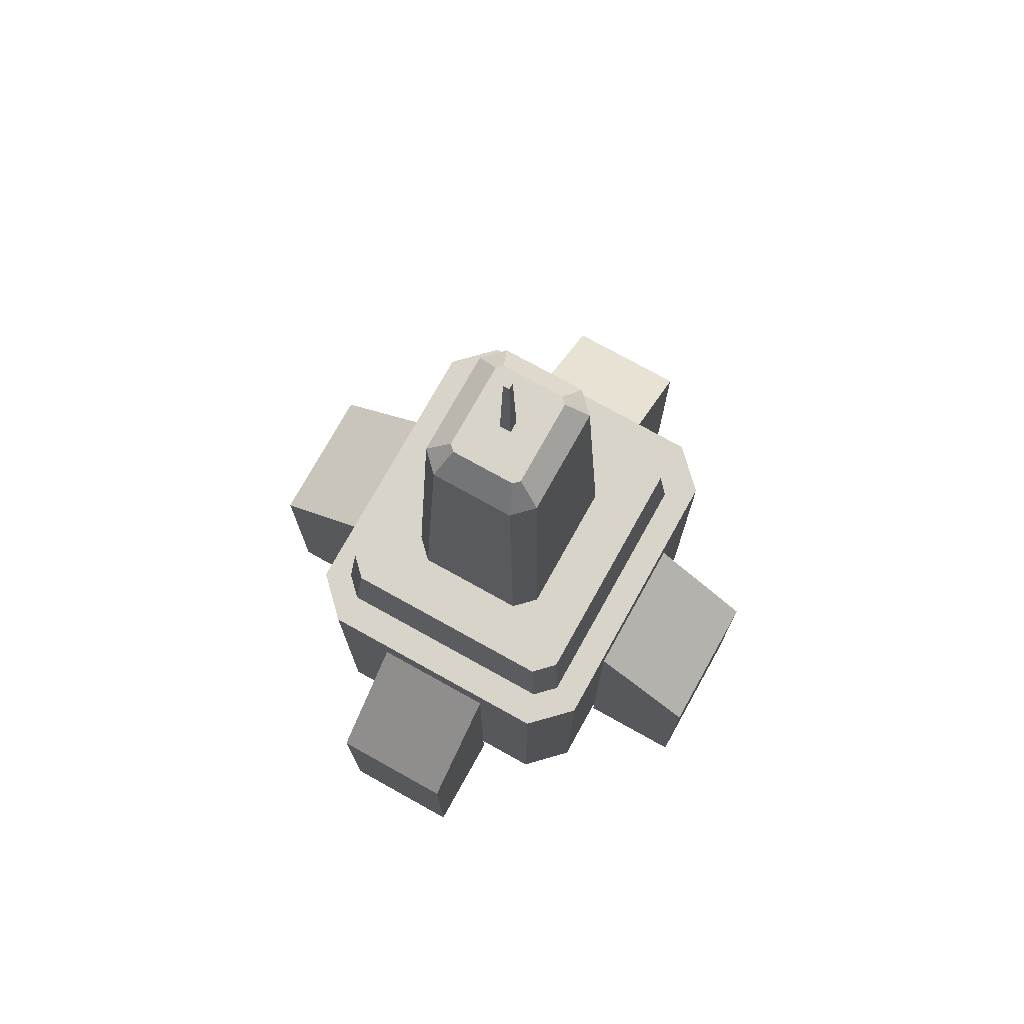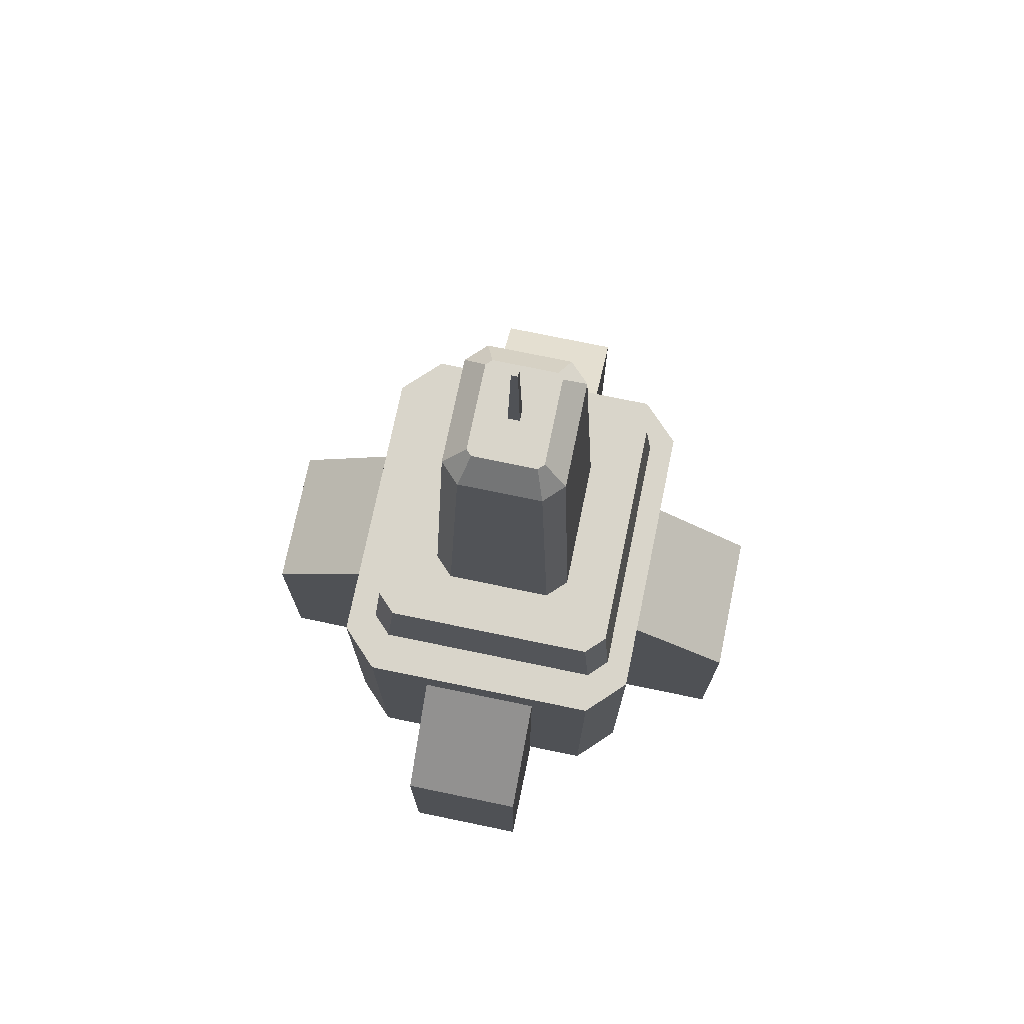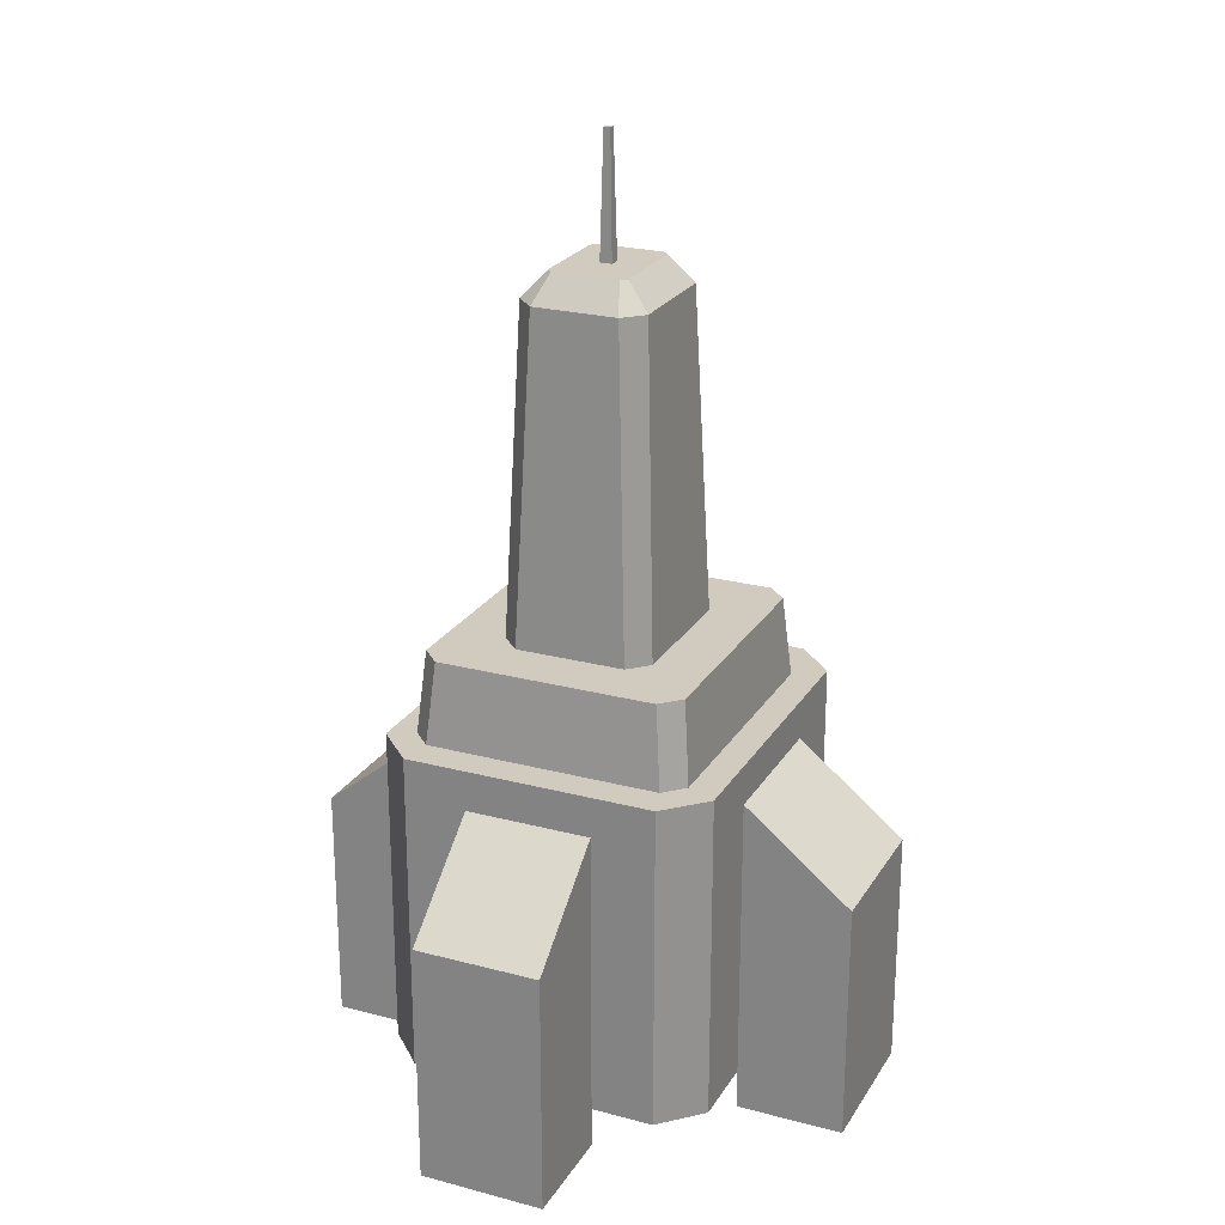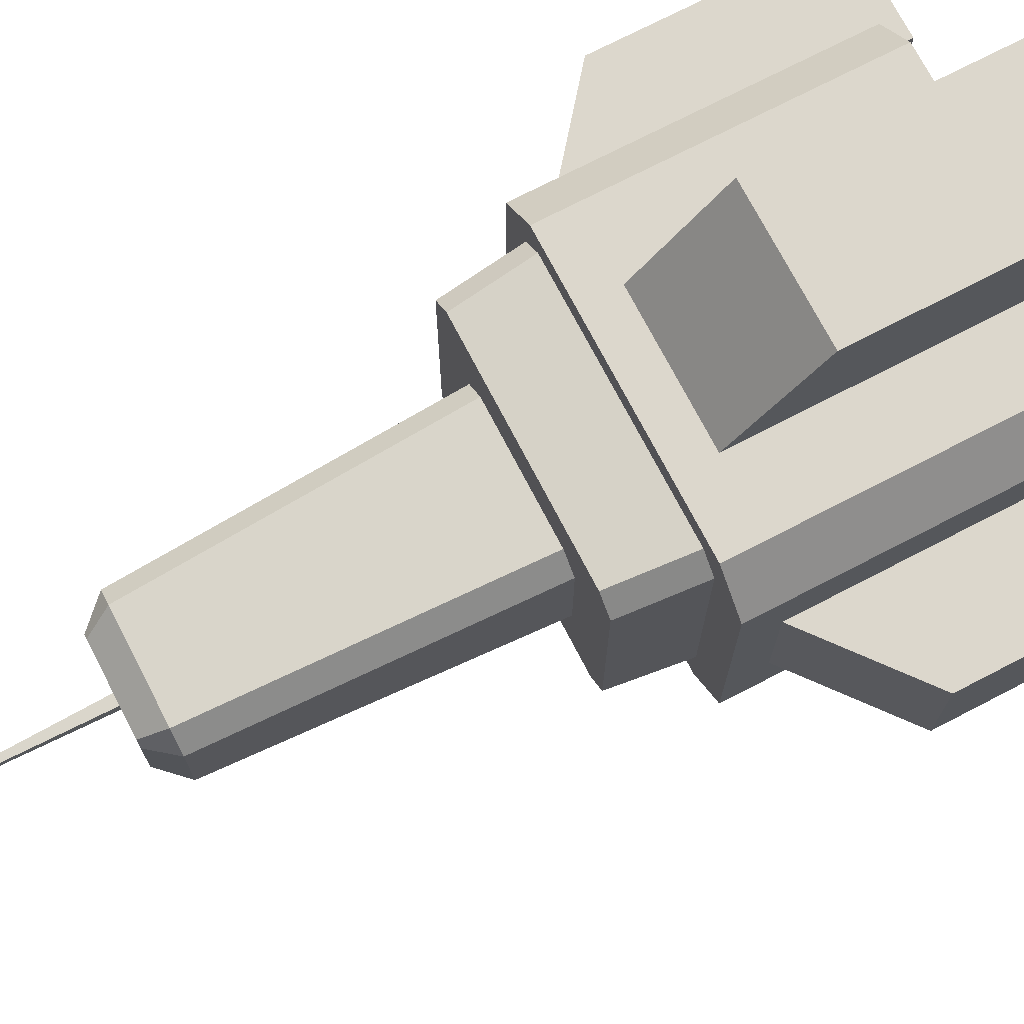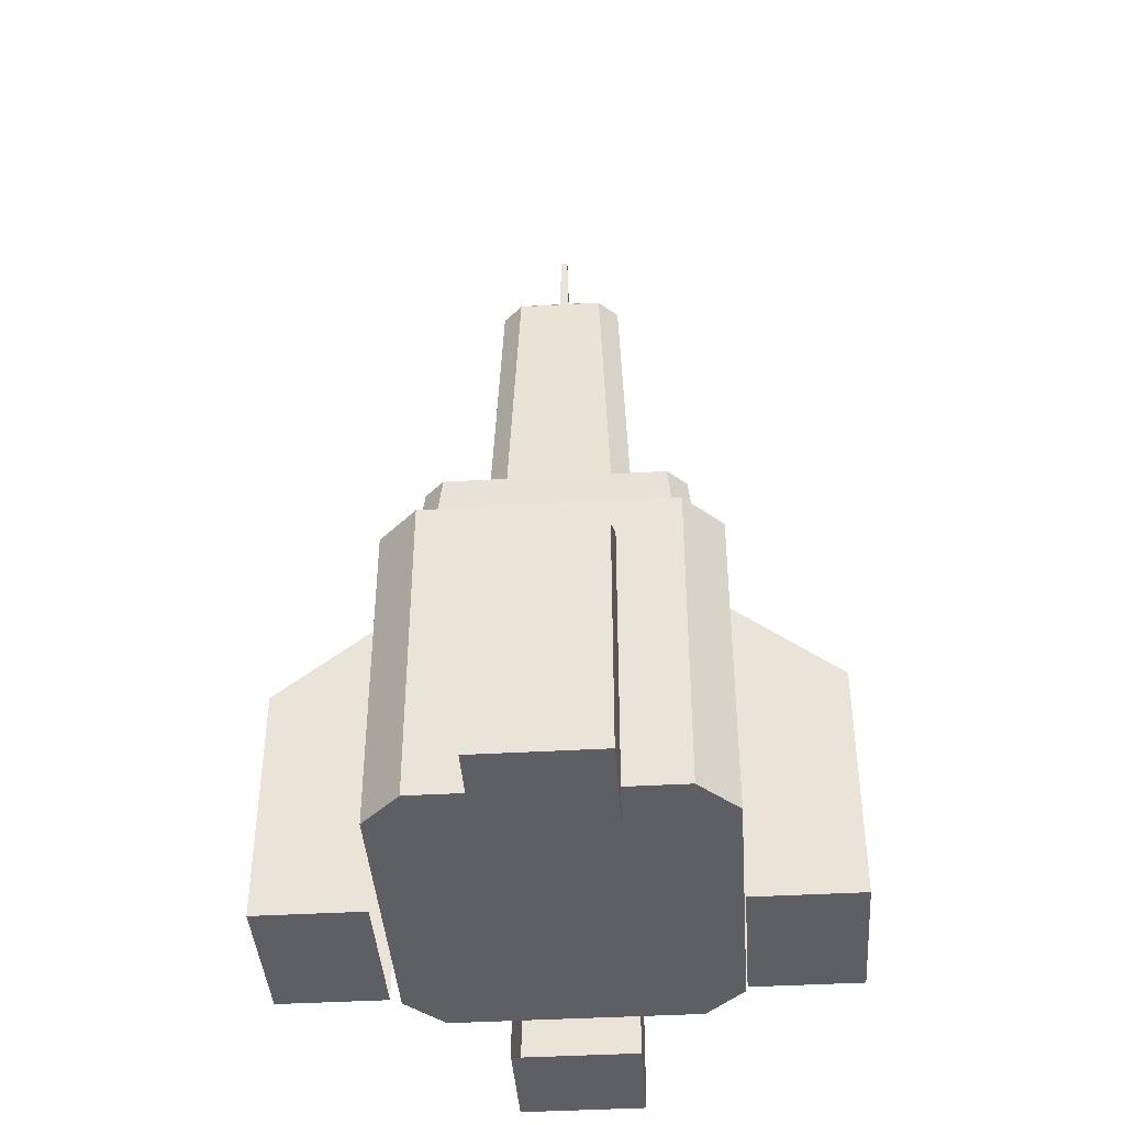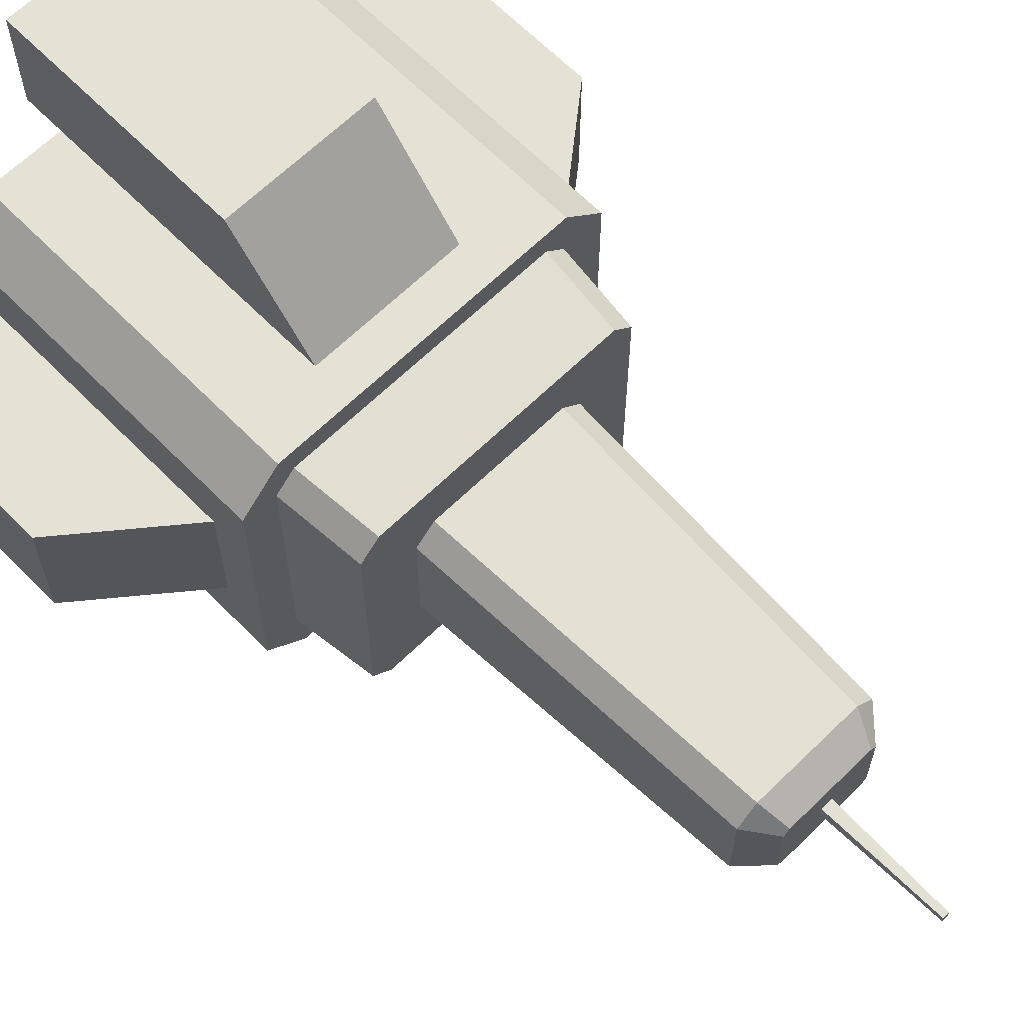
<metadata>
{"format":"obj","ext":"obj","renderer":"f3d","projection":"perspective","resolution":1024,"background":"white","views":[{"elev":75.1,"azim":119.1,"up":"+Y"},{"elev":74.4,"azim":-78.3,"up":"+Y"},{"elev":23.6,"azim":114.0,"up":"+Y"},{"elev":72.9,"azim":-117.4,"up":"+Z"},{"elev":-41.4,"azim":-86.0,"up":"+Y"},{"elev":64.8,"azim":135.5,"up":"+Z"}]}
</metadata>
<code>
o Mesh
v -19.3 9.134 15.71
v -19.3 9.134 -15.19
v -16.87 9.134 -17.62
v 20.29 9.134 -15.19
v 17.86 9.134 -17.62
v 20.29 9.134 15.71
v 17.86 9.134 18.14
v -16.87 9.134 18.14
v 0.099 87.58 0.6736
v 0.889 87.58 0.6736
v 0.889 87.58 -0.1519
v 0.099 87.58 -0.1519
v -15.01 10.81 17.98
v 16 10.81 17.98
v 14.31 27.22 16.47
v -13.33 27.22 16.47
v 20.12 10.81 13.87
v 20.12 10.81 -13.34
v 18.44 27.22 -11.82
v 18.44 27.22 12.35
v 16 10.81 -17.46
v -15.01 10.81 -17.46
v -13.33 27.22 -15.94
v 14.31 27.22 -15.94
v -19.13 10.81 -13.34
v -19.13 10.81 13.87
v -17.45 27.22 12.35
v -17.45 27.22 -11.82
v -14.85 28.89 16.31
v 15.83 28.89 16.31
v 9.038 28.89 9.514
v -8.05 28.89 9.514
v 18.26 28.89 13.88
v 18.26 28.89 -13.36
v 11.47 28.89 -6.563
v 11.47 28.89 7.085
v 15.83 28.89 -15.79
v -14.85 28.89 -15.79
v -8.05 28.89 -8.993
v 9.038 28.89 -8.993
v -17.28 28.89 -13.36
v -17.28 28.89 13.88
v -10.48 28.89 7.085
v -10.48 28.89 -6.563
v -6.29 30.57 9.45
v 7.278 30.57 9.45
v 5.592 67.59 8.028
v -4.604 67.59 8.028
v 11.39 30.57 5.337
v 11.39 30.57 -4.815
v 9.706 67.59 -3.393
v 9.706 67.59 3.915
v 7.278 30.57 -8.928
v -6.29 30.57 -8.928
v -4.604 67.59 -7.507
v 5.592 67.59 -7.507
v -10.4 30.57 -4.815
v -10.4 30.57 5.337
v -8.718 67.59 3.915
v -8.718 67.59 -3.393
v -6.211 69.27 7.964
v -8.641 69.27 5.534
v 9.629 69.27 5.534
v 7.199 69.27 7.964
v 7.199 69.27 -7.442
v 9.629 69.27 -5.012
v -8.641 69.27 -5.012
v -6.211 69.27 -7.442
v 5.999 72.54 5.067
v -5.011 72.54 5.067
v 6.732 72.54 4.334
v 6.732 72.54 -3.812
v 5.999 72.54 -4.545
v -5.011 72.54 -4.545
v -5.744 72.54 -3.812
v -5.744 72.54 4.334
v -0.222 72.54 1.009
v 1.21 72.54 1.009
v 1.21 72.54 -0.4874
v -0.222 72.54 -0.4874
v -23.45 -22.25 -15.55
v -18.55 -22.25 -20.45
v 18.55 -22.25 -20.45
v 23.45 -22.25 -15.55
v 23.45 -22.25 15.55
v 18.55 -22.25 20.45
v -23.45 -22.25 15.55
v -18.55 -22.25 20.45
v -23.45 18.66 -15.55
v -18.55 18.66 -20.45
v 18.55 18.66 -20.45
v 23.45 18.66 -15.55
v 23.45 18.66 15.55
v 18.55 18.66 20.45
v -18.55 18.66 20.45
v -23.45 18.66 15.55
v -23.45 -27.25 -7.777
v -9.277 -27.25 -20.45
v 9.277 -27.25 -20.45
v 23.45 -27.25 -7.777
v 23.45 -27.25 7.777
v 9.277 -27.25 20.45
v -23.45 -27.25 7.777
v -9.277 -27.25 20.45
v -23.45 13.65 -7.777
v -9.277 13.65 -20.45
v 9.277 13.65 -20.45
v 23.45 13.65 -7.777
v 23.45 13.65 7.777
v 9.277 13.65 20.45
v -9.277 13.65 20.45
v -23.45 13.65 7.777
v 9.277 2.855 -33.85
v 9.277 -27.25 -33.85
v -9.277 -27.25 -33.85
v -9.277 2.855 -33.85
v 36.85 2.855 7.777
v 36.85 -27.25 7.777
v 36.85 -27.25 -7.777
v 36.85 2.855 -7.777
v -9.277 2.855 33.85
v -9.277 -27.25 33.85
v 9.277 -27.25 33.85
v 9.277 2.855 33.85
v -36.85 2.855 -7.777
v -36.85 -27.25 -7.777
v -36.85 -27.25 7.777
v -36.85 2.855 7.777
g Box023
f 1 2 3 4
f 3 5 4
f 4 6 7 1
f 8 1 7
f 9 10 11 12
f 13 14 15 16
f 17 18 19 20
f 21 22 23 24
f 25 26 27 28
f 29 30 31 32
f 33 34 35 36
f 37 38 39 40
f 41 42 43 44
f 45 46 47 48
f 49 50 51 52
f 53 54 55 56
f 57 58 59 60
f 7 6 33 30
f 29 42 1 8
f 4 5 37 34
f 3 2 41 38
f 43 32 61 62
f 31 36 63 64
f 35 40 65 66
f 39 44 67 68
f 30 29 16 15
f 7 30 15 14
f 8 7 14 13
f 13 16 29 8
f 34 33 20 19
f 4 34 19 18
f 6 4 18 17
f 17 20 33 6
f 38 37 24 23
f 3 38 23 22
f 5 3 22 21
f 21 24 37 5
f 42 41 28 27
f 1 42 27 26
f 2 1 26 25
f 25 28 41 2
f 64 61 48 47
f 31 64 47 46
f 32 31 46 45
f 45 48 61 32
f 66 63 52 51
f 35 66 51 50
f 36 35 50 49
f 49 52 63 36
f 68 65 56 55
f 39 68 55 54
f 40 39 54 53
f 53 56 65 40
f 62 67 60 59
f 43 62 59 58
f 44 43 58 57
f 57 60 67 44
f 61 64 69 70
f 64 63 71 69
f 63 66 72 71
f 66 65 73 72
f 65 68 74 73
f 68 67 75 74
f 67 62 76 75
f 62 61 70 76
f 71 72 73 70
f 73 74 75 70
f 75 76 70
f 69 71 70
f 77 78 10 9
f 78 79 11 10
f 79 80 12 11
f 80 77 9 12
f 35 34 37 40
f 32 43 42 29
f 39 38 41 44
f 36 31 30 33
g Default
f 95 88 94
f 86 94 88
f 108 109 120
f 117 120 109
f 123 102 124
f 110 124 102
f 93 85 92
f 84 92 85
f 113 114 116
f 115 116 114
f 104 102 122
f 123 122 102
f 91 83 90
f 82 90 83
f 115 98 116
f 106 116 98
f 122 121 104
f 111 104 121
f 125 126 128
f 127 128 126
f 84 85 83
f 82 83 85
f 85 86 82
f 81 82 86
f 86 88 81
f 87 81 88
f 99 98 114
f 115 114 98
f 110 111 124
f 121 124 111
f 127 103 128
f 112 128 103
f 88 95 87
f 96 87 95
f 114 113 99
f 107 99 113
f 117 118 120
f 119 120 118
f 97 103 126
f 127 126 103
f 90 82 89
f 81 89 82
f 106 107 116
f 113 116 107
f 119 100 120
f 108 120 100
f 126 125 97
f 105 97 125
f 92 84 91
f 83 91 84
f 89 96 90
f 91 90 96
f 96 95 91
f 92 91 95
f 95 94 92
f 93 92 94
f 101 100 118
f 119 118 100
f 112 105 128
f 125 128 105
f 85 93 86
f 94 86 93
f 89 81 96
f 87 96 81
f 118 117 101
f 109 101 117
f 121 122 124
f 123 124 122

</code>
